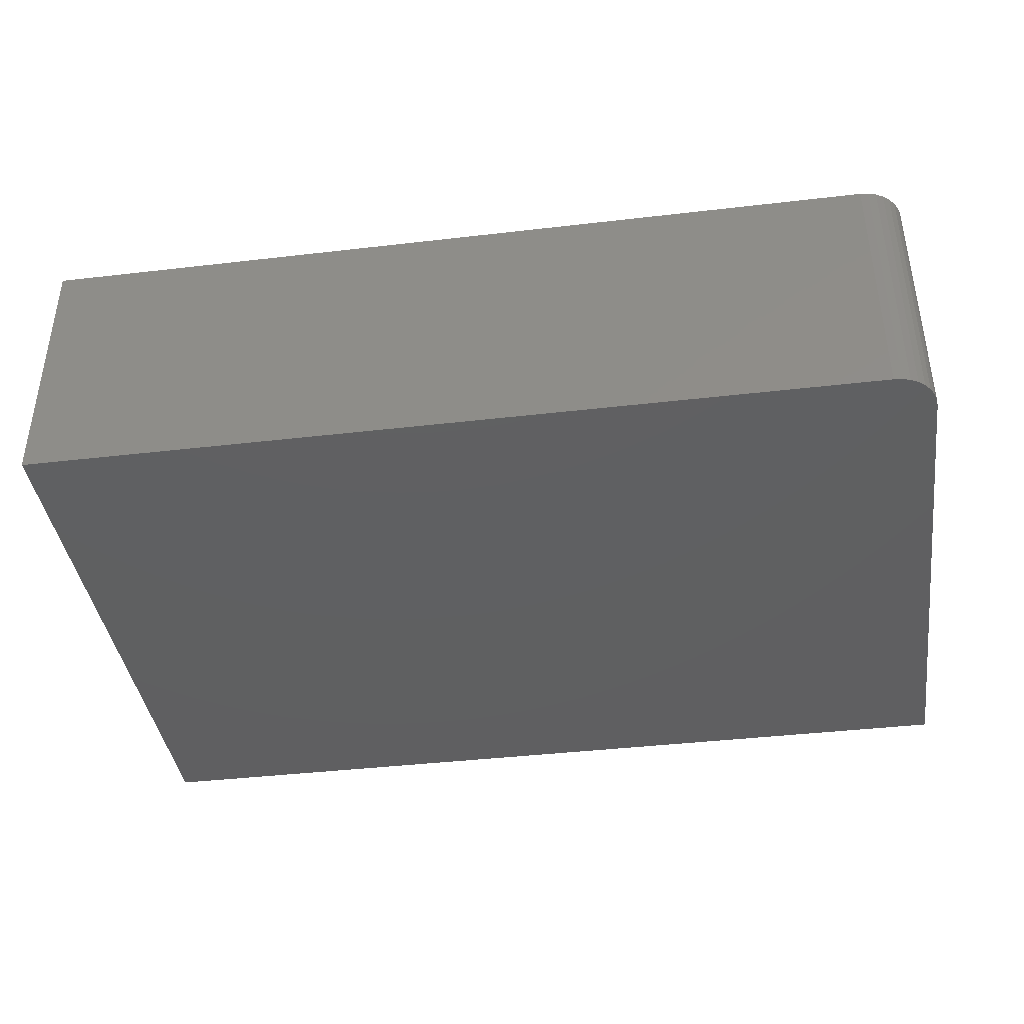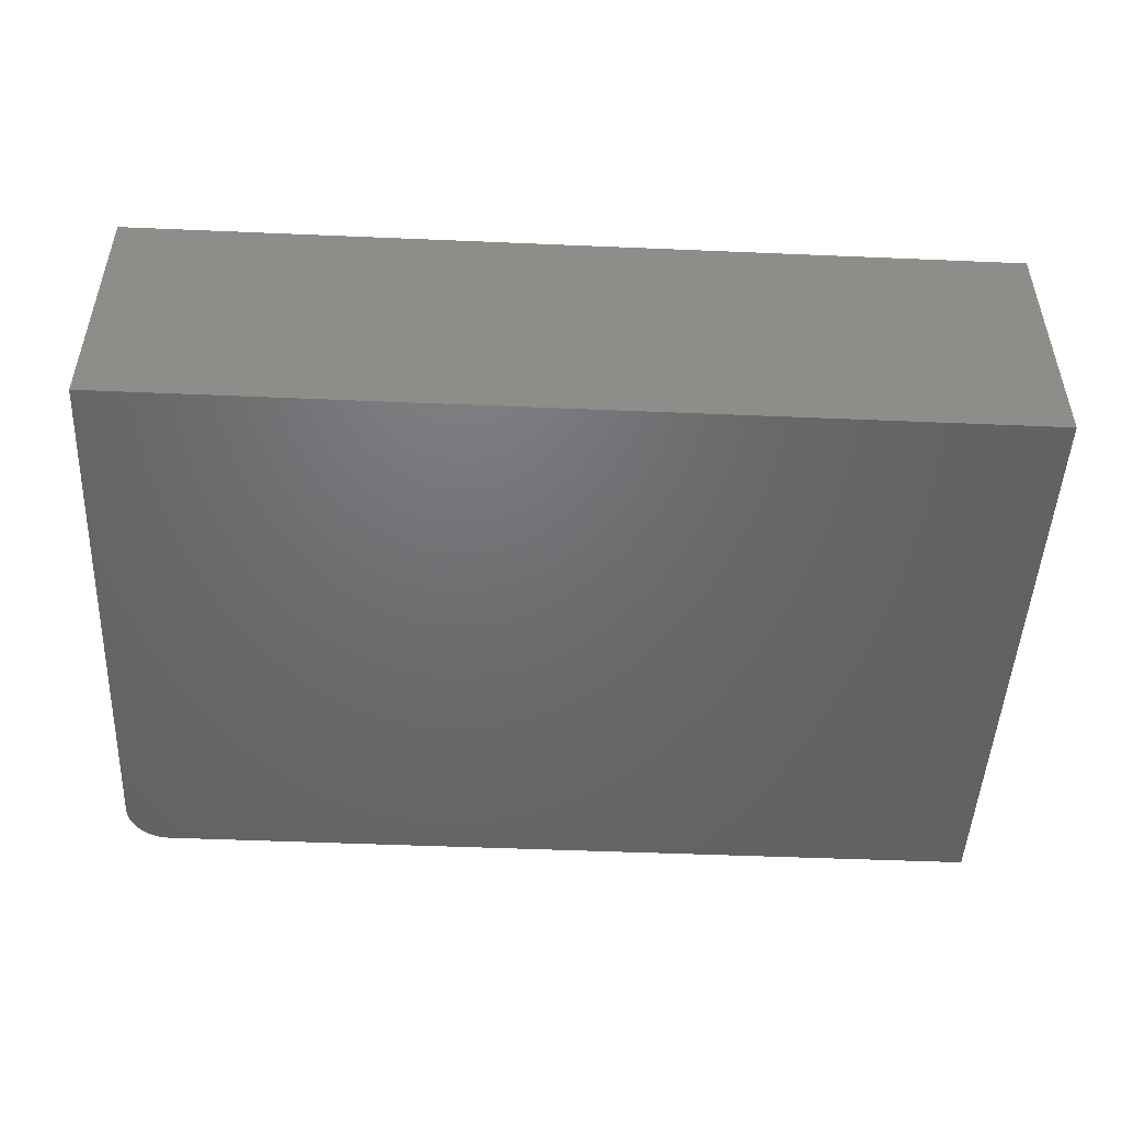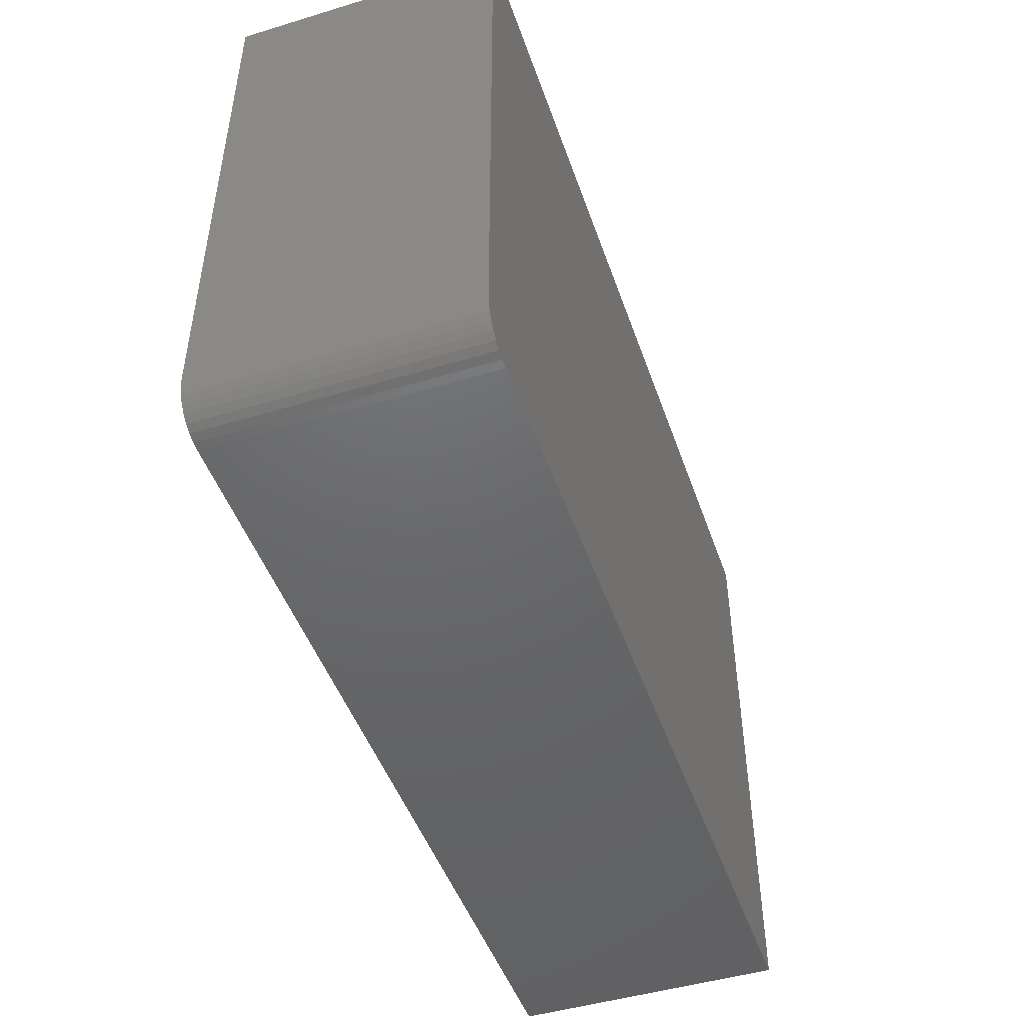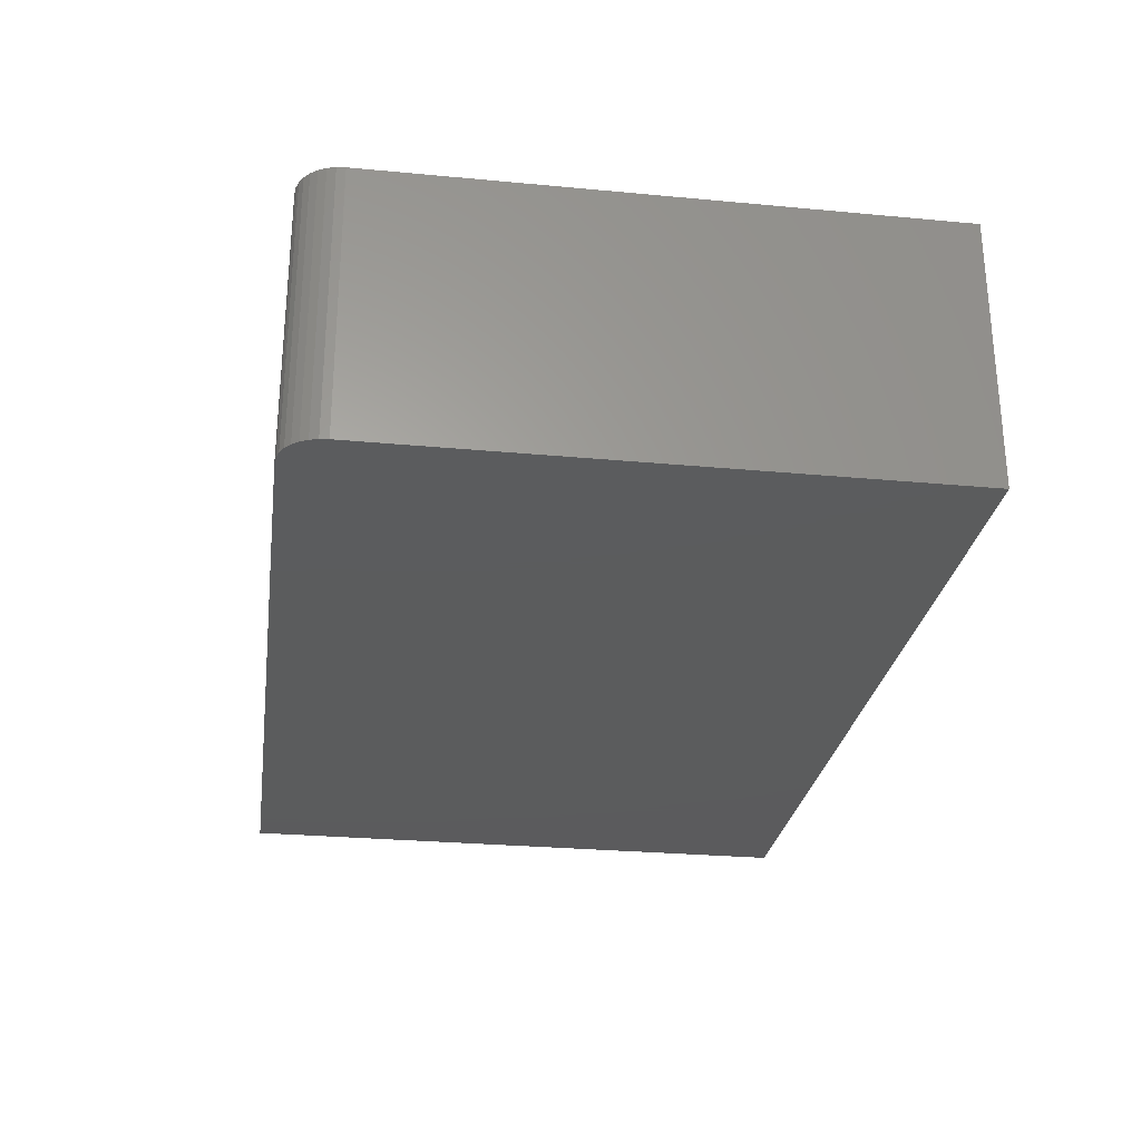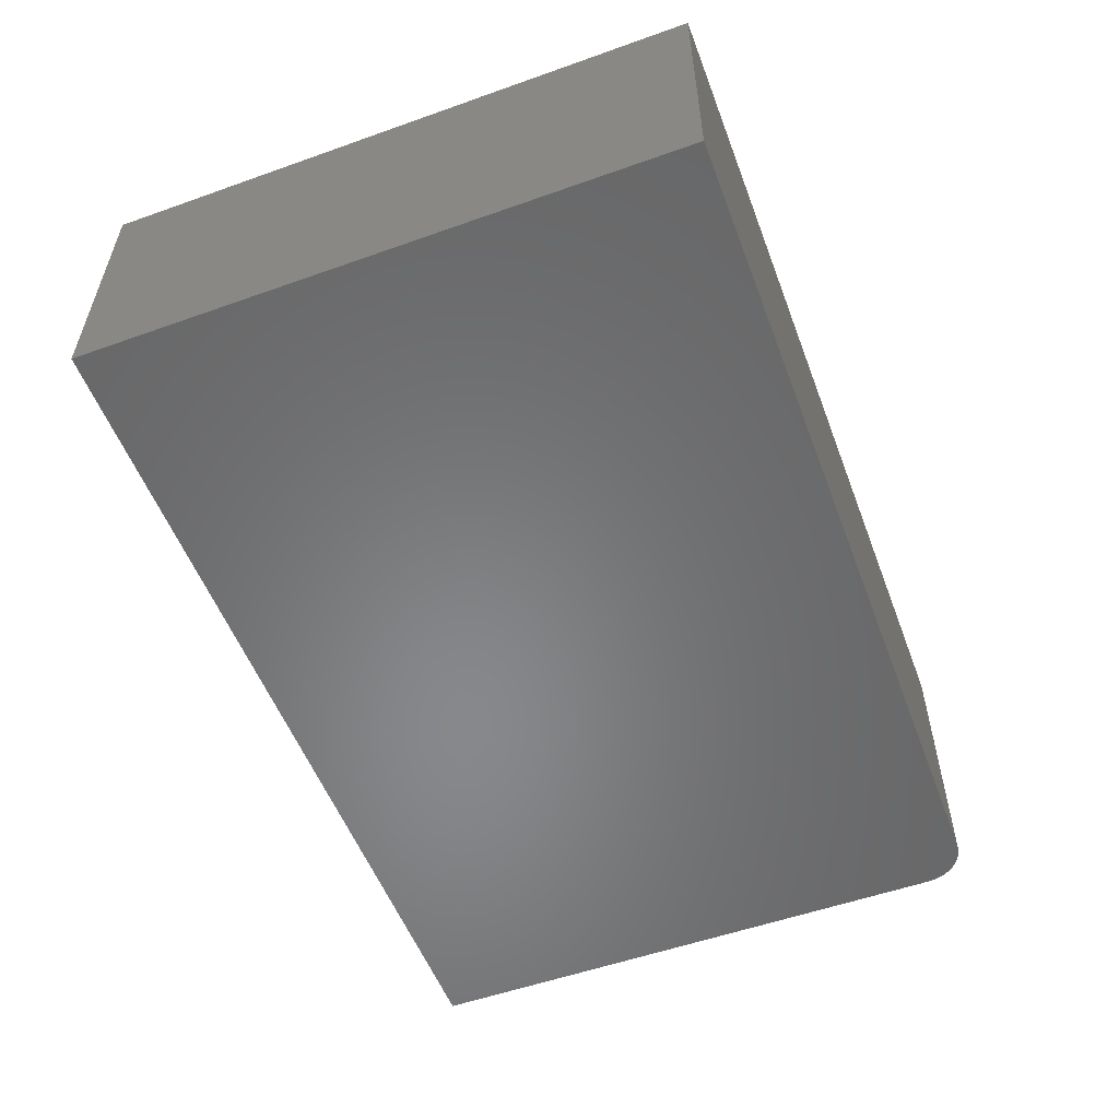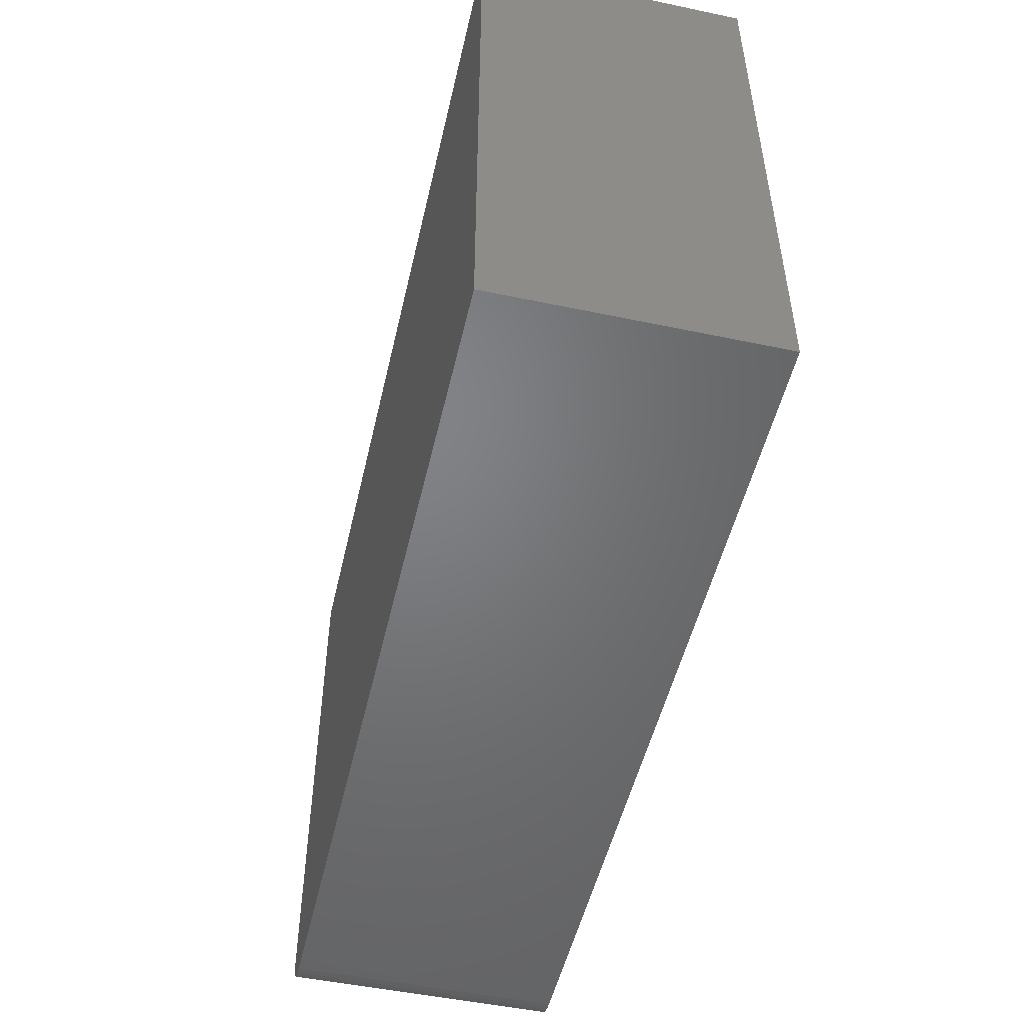
<metadata>
{"format":"stl","ext":"stl","renderer":"f3d","projection":"perspective","resolution":1024,"background":"white","views":[{"elev":-40.1,"azim":-171.8,"up":"+Y"},{"elev":-48.7,"azim":-2.7,"up":"+Y"},{"elev":-47.4,"azim":-71.2,"up":"+Z"},{"elev":-27.4,"azim":-98.2,"up":"+Y"},{"elev":-54.5,"azim":110.6,"up":"+Y"},{"elev":-50.8,"azim":77.1,"up":"+Z"}]}
</metadata>
<code>
# stl→obj: 24 verts, 44 faces
v -0.75 -0.4453 -0.4297
v -0.7486 -0.4453 -0.4434
v -0.7446 -0.4453 -0.4566
v -0.7382 -0.4453 -0.4688
v -0.7294 -0.4453 -0.4794
v -0.7188 -0.4453 -0.4882
v -0.7066 -0.4453 -0.4946
v -0.6934 -0.4453 -0.4986
v -0.6797 -0.4453 -0.5
v 0.75 -0.4453 -0.5
v 0.75 -0.4453 0.4947
v -0.75 -0.4453 0.4947
v -0.75 3.903e-18 -0.4297
v -0.75 5.522e-17 0.4947
v 0.75 2.218e-16 0.4947
v 0.75 1.665e-16 -0.5
v -0.6797 7.806e-18 -0.5
v -0.6934 6.358e-18 -0.4986
v -0.7066 5.116e-18 -0.4946
v -0.7188 4.127e-18 -0.4882
v -0.7294 3.43e-18 -0.4794
v -0.7382 3.05e-18 -0.4688
v -0.7446 3.004e-18 -0.4566
v -0.7486 3.292e-18 -0.4434
f 1 2 3
f 1 3 4
f 1 4 5
f 1 5 6
f 1 6 7
f 1 7 8
f 1 8 9
f 1 9 10
f 1 10 11
f 1 11 12
f 13 14 15
f 13 15 16
f 13 16 17
f 13 17 18
f 13 18 19
f 13 19 20
f 13 20 21
f 13 21 22
f 13 22 23
f 13 23 24
f 12 14 1
f 1 14 13
f 9 17 10
f 10 17 16
f 17 9 18
f 18 9 8
f 18 8 19
f 19 8 7
f 19 7 20
f 20 7 6
f 20 6 21
f 21 6 5
f 21 5 22
f 22 5 4
f 22 4 23
f 23 4 3
f 23 3 24
f 24 3 2
f 24 2 13
f 13 2 1
f 11 15 12
f 12 15 14
f 10 16 11
f 11 16 15

</code>
